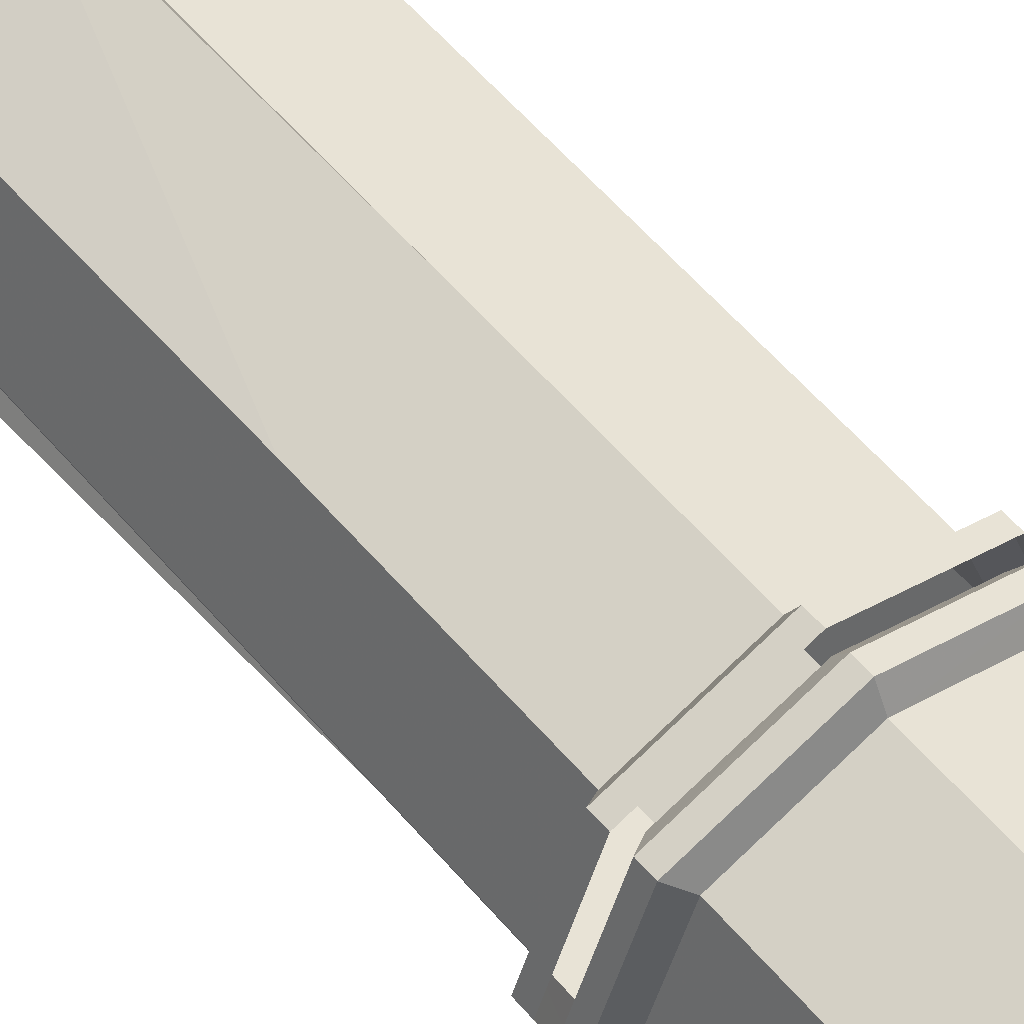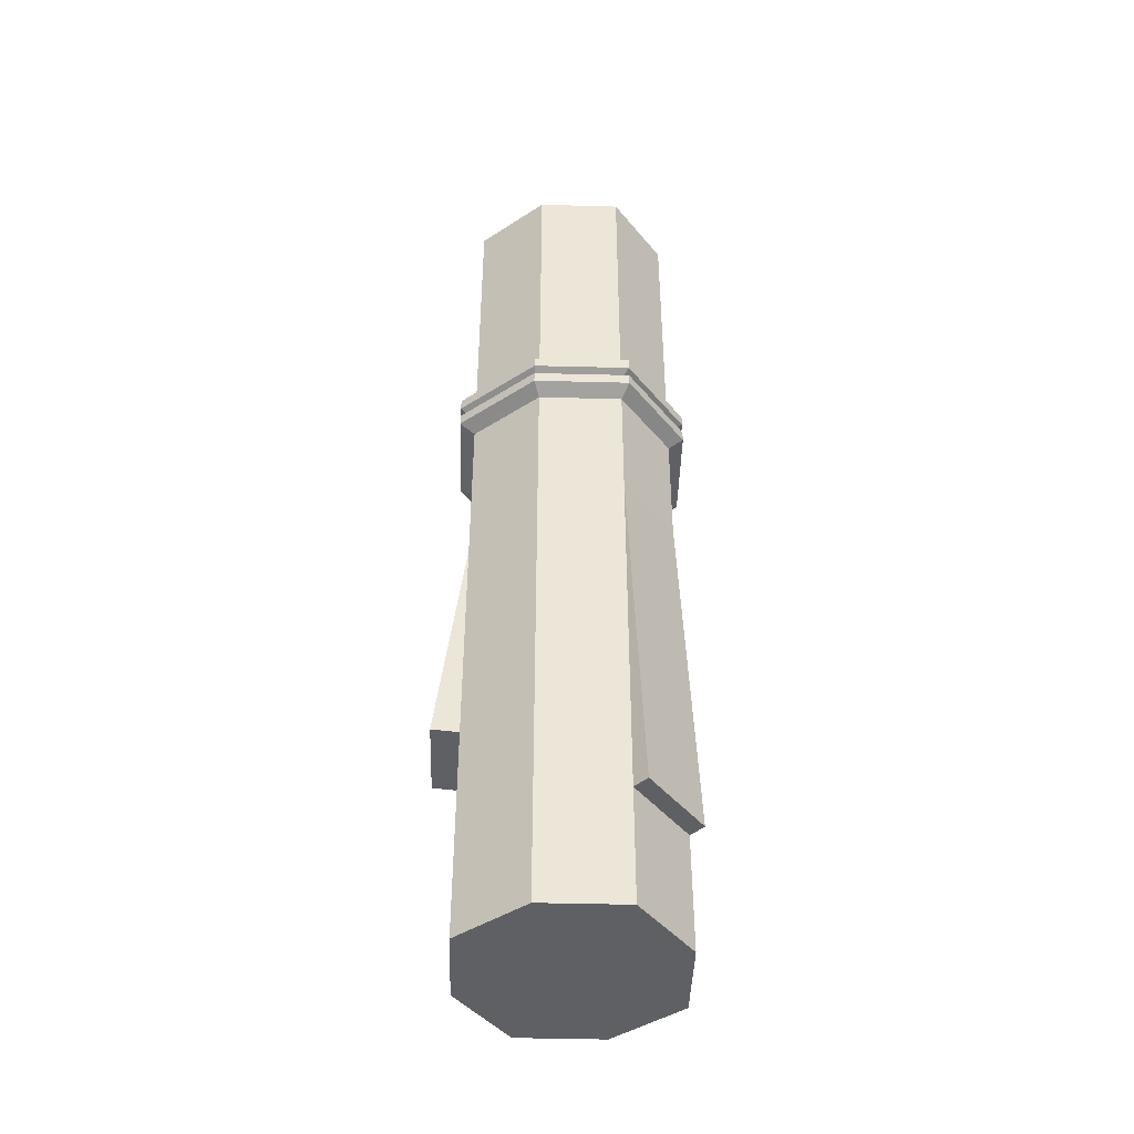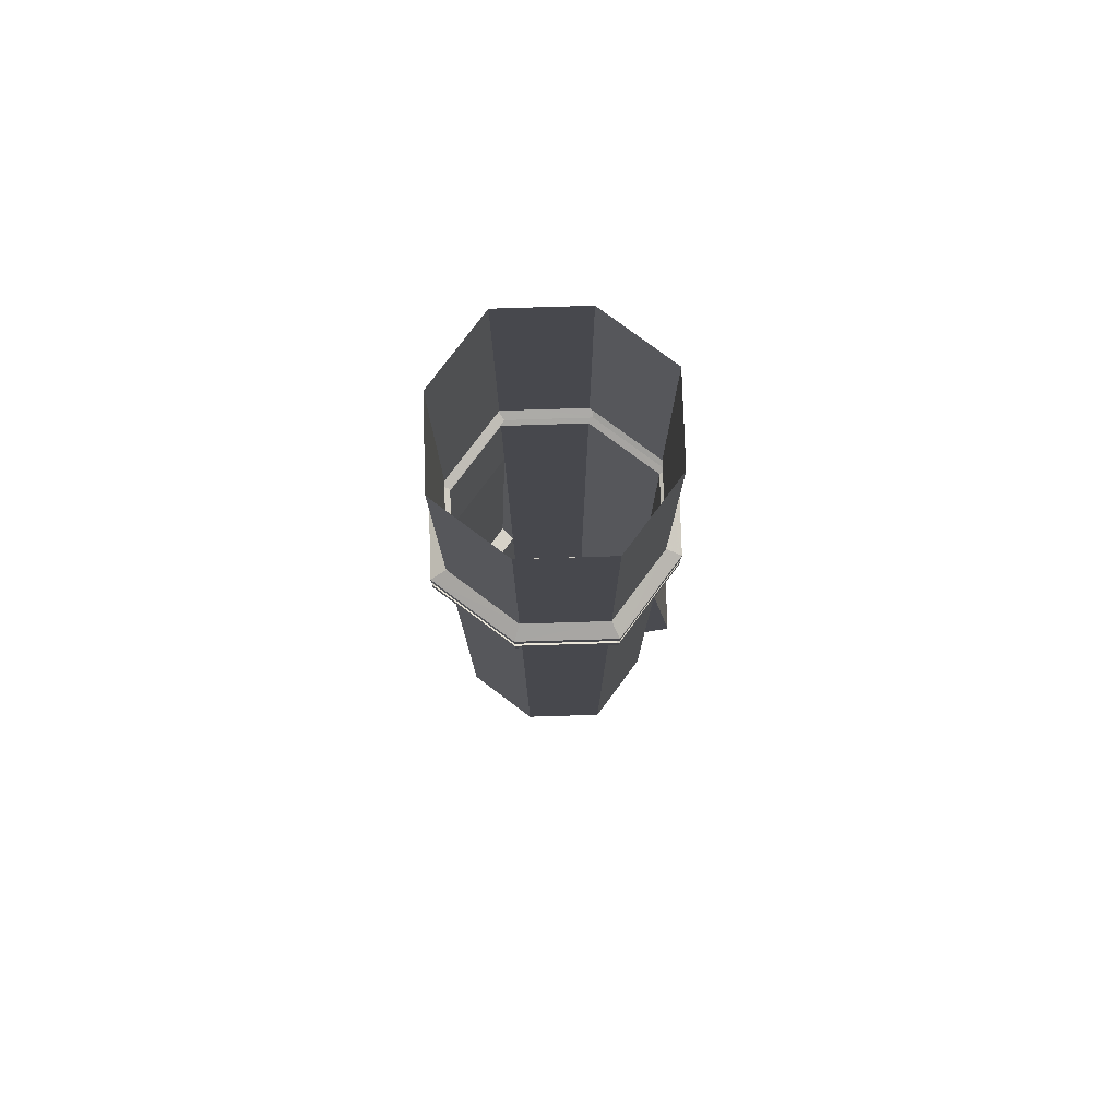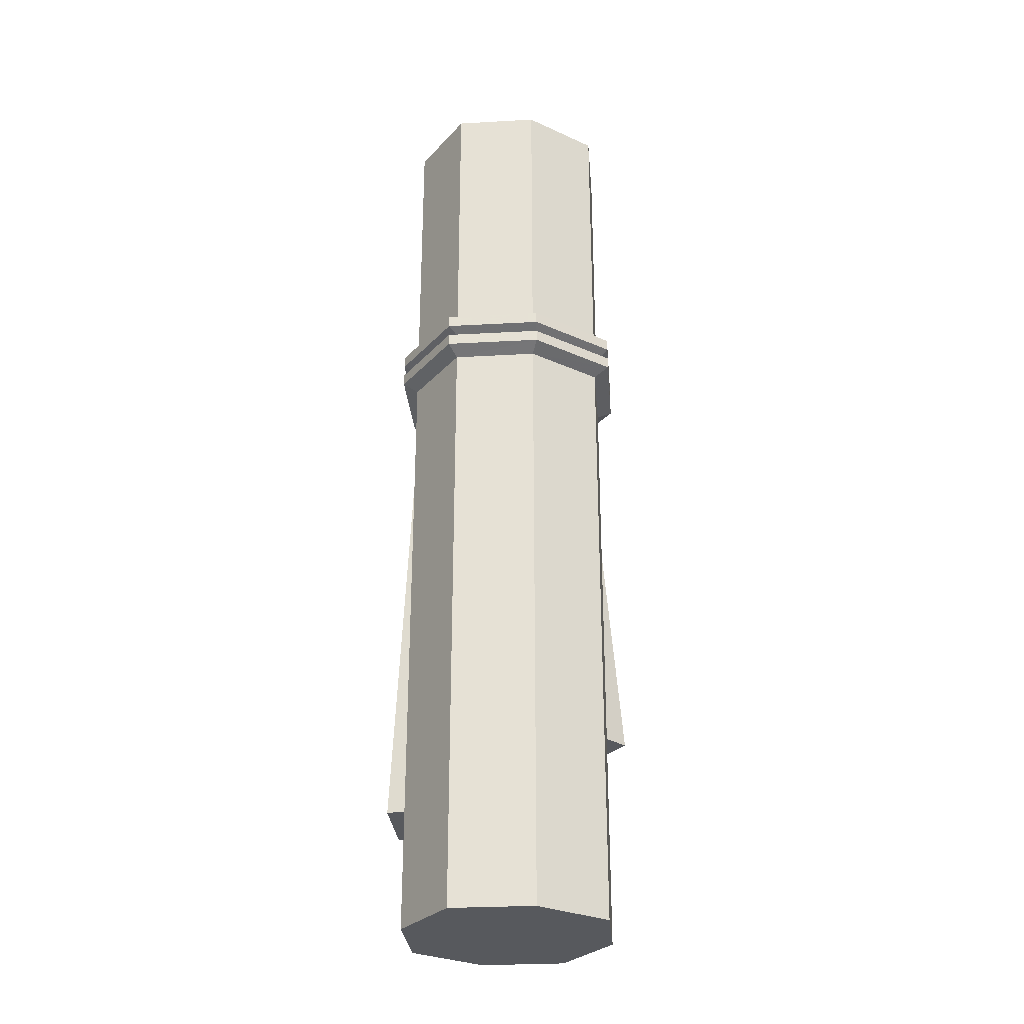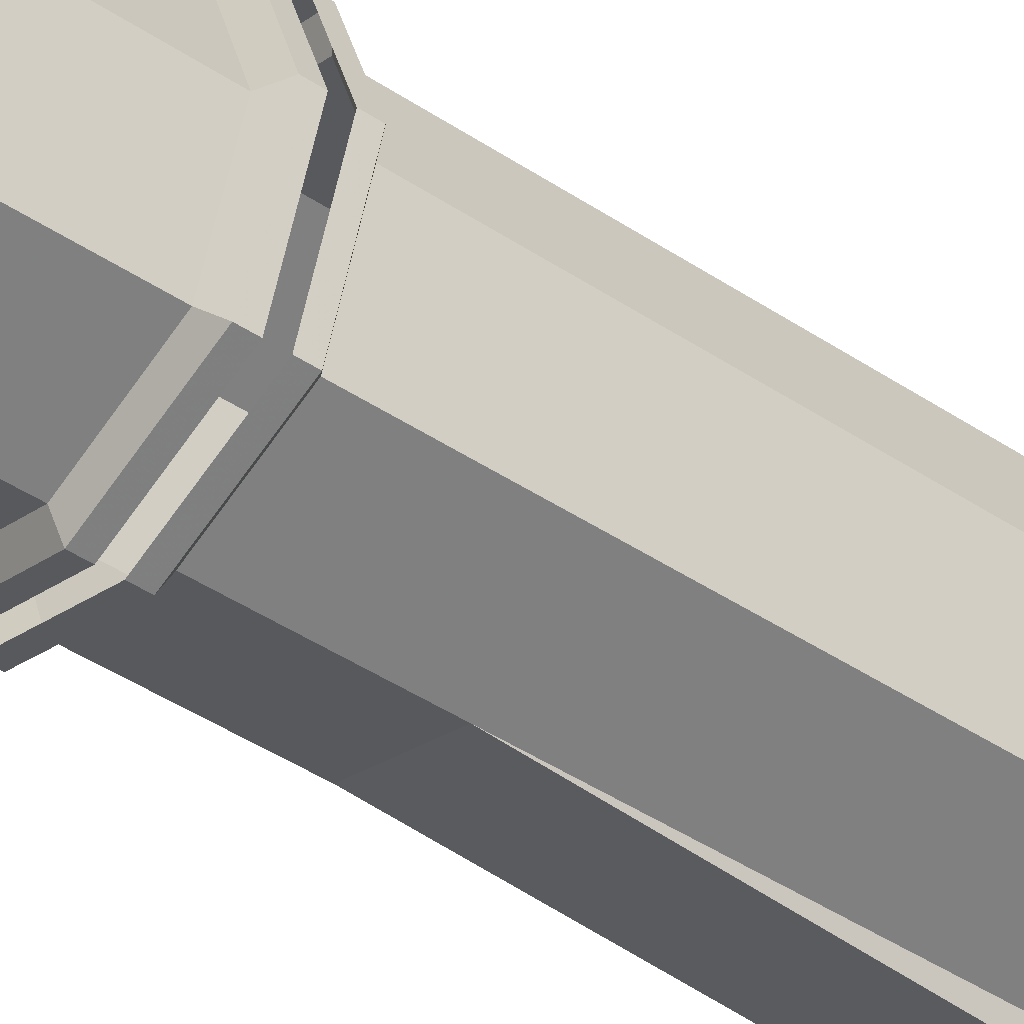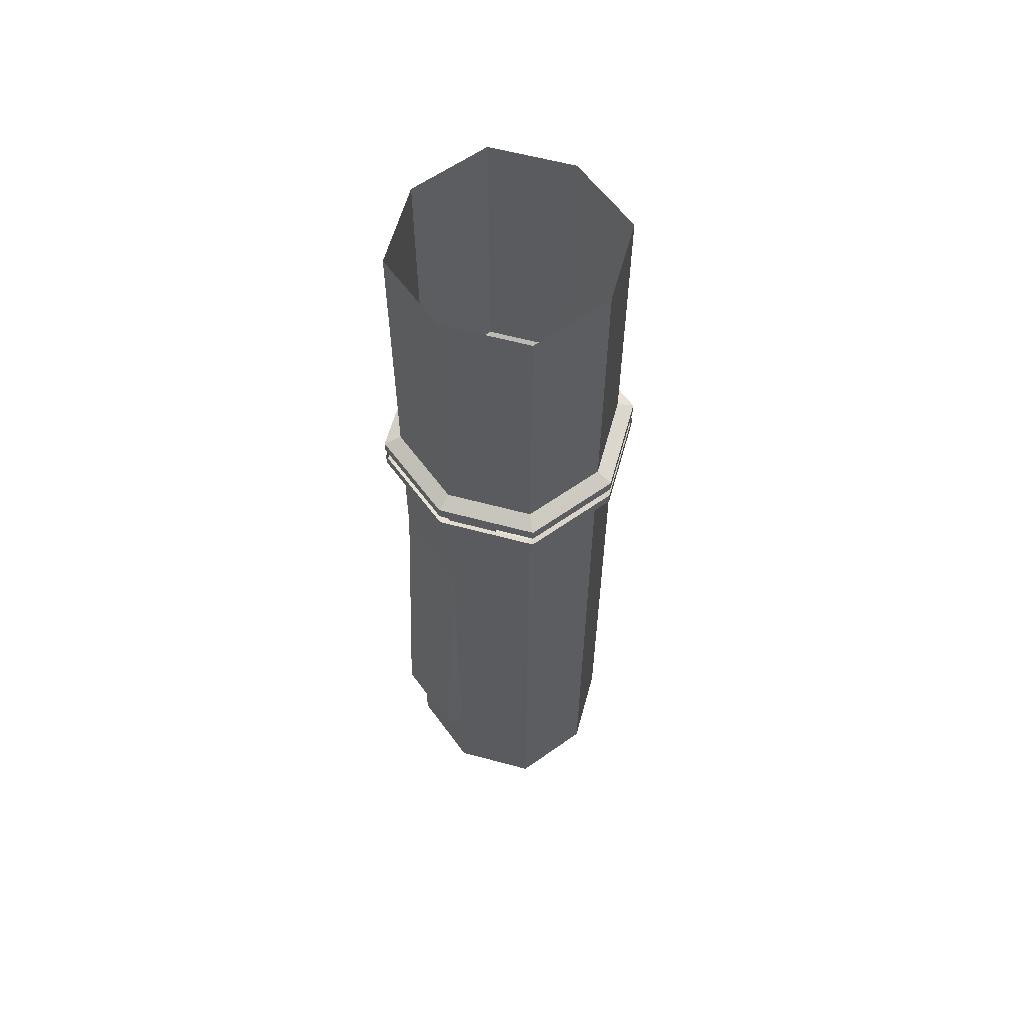
<metadata>
{"format":"obj","ext":"obj","renderer":"f3d","projection":"perspective","resolution":1024,"background":"white","views":[{"elev":56.6,"azim":140.5,"up":"+Z"},{"elev":-44.7,"azim":107.5,"up":"+Y"},{"elev":78.1,"azim":-72.5,"up":"+Y"},{"elev":-29.3,"azim":-104.5,"up":"+Y"},{"elev":-44.2,"azim":-127.9,"up":"+Z"},{"elev":60.0,"azim":-145.3,"up":"+Y"}]}
</metadata>
<code>
v -0.1719 -1.867 0.007812
v -0.125 -1.867 0.1328
v -0.1562 -1.867 0.1562
v -0.2109 -1.867 0
v -0.125 -1.867 -0.1172
v -0.1016 -1.867 -0.09375
v -0.1406 -1.867 0.007812
v -0.1016 -1.867 0.1094
v 0 -1.867 0.1797
v 0 -1.867 0.2109
v 0 -1.438 0.2109
v -0.1562 -1.438 0.1562
v -0.2109 -1.367 0
v -0.1562 -1.867 -0.1562
v 0 -1.867 -0.1641
v 0 -1.867 -0.1328
v 0 -1.867 -0.2109
v 0.125 -1.867 -0.1172
v 0.1016 -1.867 -0.09375
v 0 -1.867 0.1484
v 0.125 -1.867 0.1328
v 0.1562 -1.867 0.1562
v 0.1562 -1.438 0.1562
v 0.1797 -1.438 0.2031
v 0.02344 -1.438 0.2578
v 0 -1.008 0.2109
v -0.1562 -1.031 0.1562
v -0.2109 -1.25 0
v -0.1562 -1.367 -0.1562
v 0 -1.633 -0.2109
v 0.1562 -1.867 -0.1562
v 0.1719 -1.867 0.007812
v 0.1406 -1.867 0.007812
v 0.1016 -1.867 0.1094
v 0.2109 -1.867 0
v 0.2109 -1.5 0
v 0.2109 -0.9922 0
v 0.1562 -0.9844 0.1562
v 0.1562 -0.6484 0.1562
v 0 -0.6484 0.2109
v -0.1562 -0.6484 0.1562
v -0.2109 -0.6484 0
v -0.1562 -1.25 -0.1562
v 0 -0.8906 -0.2109
v 0.01562 -1.633 -0.2422
v 0.1562 -1.633 -0.1562
v 0.1562 -0.8906 -0.1562
v 0.1719 -1.633 -0.1875
v 0 -0.6484 -0.2109
v 0.1562 -0.6484 -0.1562
v 0.2109 -0.6484 0
v 0.2422 -0.6328 0
v 0.1797 -0.6328 0.1797
v 0 -0.6328 0.2422
v -0.1797 -0.6328 0.1797
v -0.2422 -0.6328 0
v -0.1562 -0.6484 -0.1562
v -0.1797 -0.6328 -0.1797
v 0 -0.6328 -0.2422
v 0.1797 -0.6328 -0.1797
v 0.1797 -0.6094 -0.1797
v 0.2422 -0.6094 0
v 0.1797 -0.6094 0.1797
v 0 -0.6094 0.2422
v -0.1797 -0.6094 0.1797
v -0.2422 -0.6094 0
v 0.1562 0.01562 0.1562
v 0 0.01562 0.2109
v 0 -0.5469 0.2109
v 0.1562 -0.5469 0.1562
v 0.2109 0.01562 0
v 0.2109 -0.5469 0
v 0.1562 0.01562 -0.1562
v 0.1562 -0.5469 -0.1562
v 0 0.01562 -0.2109
v 0 -0.5469 -0.2109
v -0.1562 0.01562 -0.1562
v -0.1562 -0.5469 -0.1562
v -0.2109 0.01562 0
v -0.2109 -0.5469 0
v -0.1562 0.01562 0.1562
v -0.1562 -0.5469 0.1562
v -0.1797 -0.5625 0.1797
v 0 -0.5625 0.2422
v 0.1797 -0.5625 0.1797
v 0.2422 -0.5625 0
v 0.1797 -0.5625 -0.1797
v 0 -0.5625 -0.2422
v -0.1797 -0.5625 -0.1797
v -0.2422 -0.5625 0
v -0.2422 -0.5859 0
v -0.1797 -0.5859 0.1797
v 0 -0.5859 0.2422
v 0.1797 -0.5859 0.1797
v 0.2422 -0.5859 0
v 0.1797 -0.5859 -0.1797
v 0 -0.5859 -0.2422
v -0.1797 -0.5859 -0.1797
v -0.1562 -0.6016 -0.1484
v -0.2109 -0.6016 0.007812
v -0.1562 -0.6016 0.1641
v 0 -0.6016 0.2188
v 0.1562 -0.6016 0.1641
v 0.2109 -0.6016 0.007812
v 0.1562 -0.6016 -0.1484
v 0 -0.6016 -0.2031
v 0 -0.6094 -0.2422
v -0.1797 -0.6094 -0.1797
f 1 2 3
f 1 3 4
f 1 4 5
f 2 9 10
f 2 10 3
f 4 14 5
f 5 14 15
f 15 14 17
f 15 17 18
f 9 21 22
f 9 22 10
f 11 23 24
f 11 24 25
f 11 25 26
f 17 31 18
f 18 31 32
f 21 32 35
f 21 35 22
f 23 38 24
f 30 44 45
f 30 45 46
f 31 35 32
f 47 46 48
f 45 48 46
f 1 5 6
f 1 6 7
f 1 7 2
f 2 7 8
f 2 8 9
f 5 15 16
f 5 16 6
f 15 18 19
f 15 19 16
f 8 20 9
f 9 20 21
f 18 32 33
f 18 33 19
f 20 34 21
f 21 34 32
f 22 35 36
f 22 36 23
f 28 42 43
f 34 33 32
f 47 50 37
f 37 50 51
f 42 57 43
f 71 72 73
f 73 72 74
f 75 76 77
f 77 76 78
f 77 78 79
f 79 78 80
f 3 10 11
f 3 11 12
f 4 13 14
f 13 28 29
f 13 29 14
f 24 38 25
f 25 38 26
f 26 38 39
f 26 39 40
f 26 40 27
f 27 40 41
f 28 43 29
f 47 48 44
f 37 51 38
f 38 51 39
f 44 48 45
f 67 70 71
f 71 70 72
f 81 82 68
f 68 82 69
f 3 12 4
f 4 12 13
f 6 16 8
f 6 8 7
f 16 19 20
f 16 20 8
f 10 22 23
f 10 23 11
f 12 27 13
f 13 27 28
f 14 29 17
f 17 29 30
f 19 33 34
f 19 34 20
f 29 43 30
f 30 43 44
f 31 46 35
f 47 37 36
f 47 36 46
f 43 57 44
f 44 57 49
f 46 36 35
f 11 26 12
f 12 26 27
f 17 30 31
f 23 36 37
f 23 37 38
f 27 41 28
f 28 41 42
f 30 46 31
f 47 44 49
f 47 49 50
f 67 68 69
f 67 69 70
f 73 74 75
f 75 74 76
f 79 80 81
f 81 80 82
f 39 51 52
f 39 52 53
f 40 54 41
f 41 54 55
f 42 56 57
f 49 59 50
f 50 59 60
f 52 62 53
f 53 62 63
f 54 64 55
f 55 64 65
f 56 66 58
f 56 58 57
f 69 82 83
f 69 83 84
f 70 85 72
f 72 85 86
f 74 87 76
f 76 87 88
f 78 89 80
f 80 89 90
f 83 92 84
f 84 92 93
f 85 94 86
f 86 94 95
f 87 96 88
f 88 96 97
f 89 98 90
f 90 98 91
f 91 98 99
f 91 99 100
f 92 101 93
f 93 101 102
f 94 103 95
f 95 103 104
f 96 105 97
f 97 105 106
f 107 61 60
f 107 60 59
f 108 58 66
f 39 53 40
f 40 53 54
f 41 55 42
f 42 55 56
f 49 57 58
f 49 58 59
f 50 60 51
f 51 60 52
f 52 60 61
f 52 61 62
f 53 63 54
f 54 63 64
f 55 65 56
f 56 65 66
f 69 84 70
f 70 84 85
f 72 86 74
f 74 86 87
f 76 88 78
f 78 88 89
f 80 90 82
f 82 90 83
f 83 90 91
f 83 91 92
f 84 93 85
f 85 93 94
f 86 95 87
f 87 95 96
f 88 97 89
f 89 97 98
f 91 100 92
f 92 100 101
f 93 102 94
f 94 102 103
f 95 104 96
f 96 104 105
f 97 106 98
f 98 106 99
f 107 59 108
f 108 59 58

</code>
